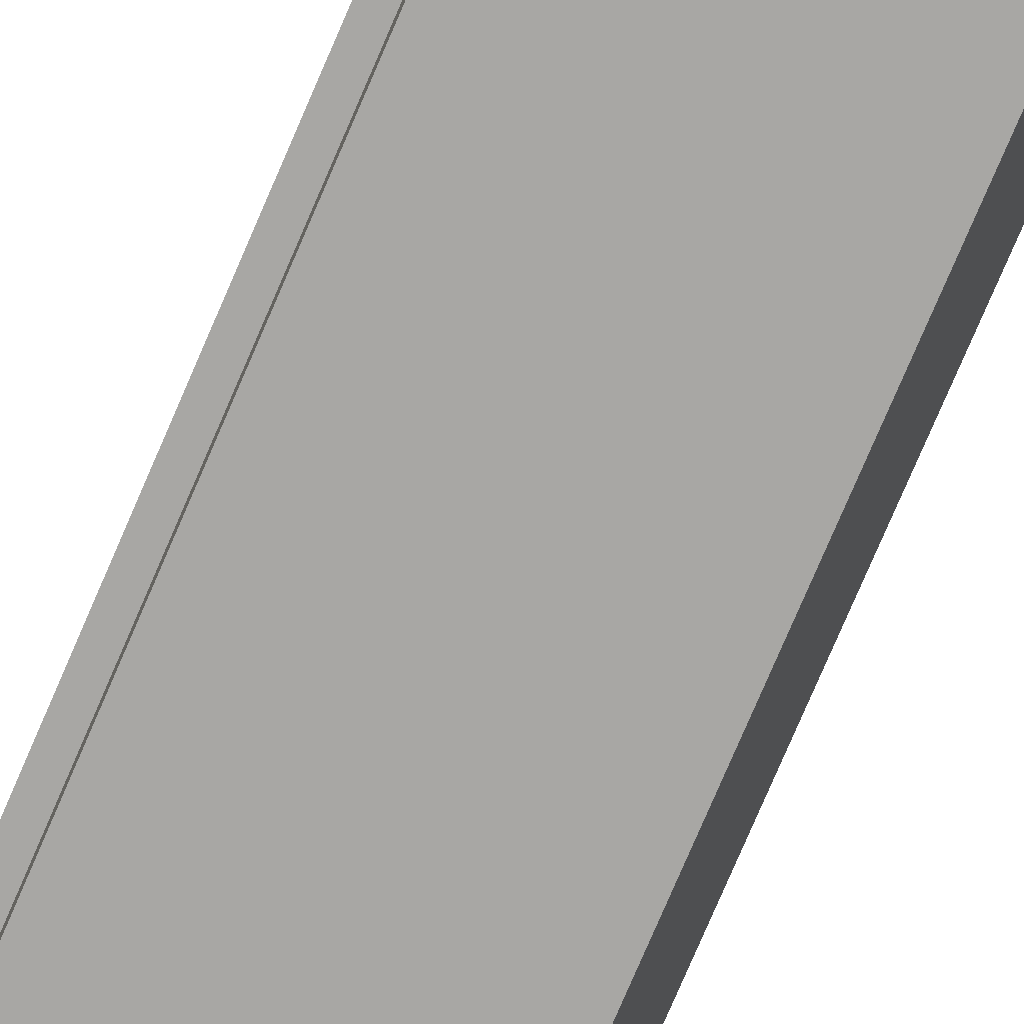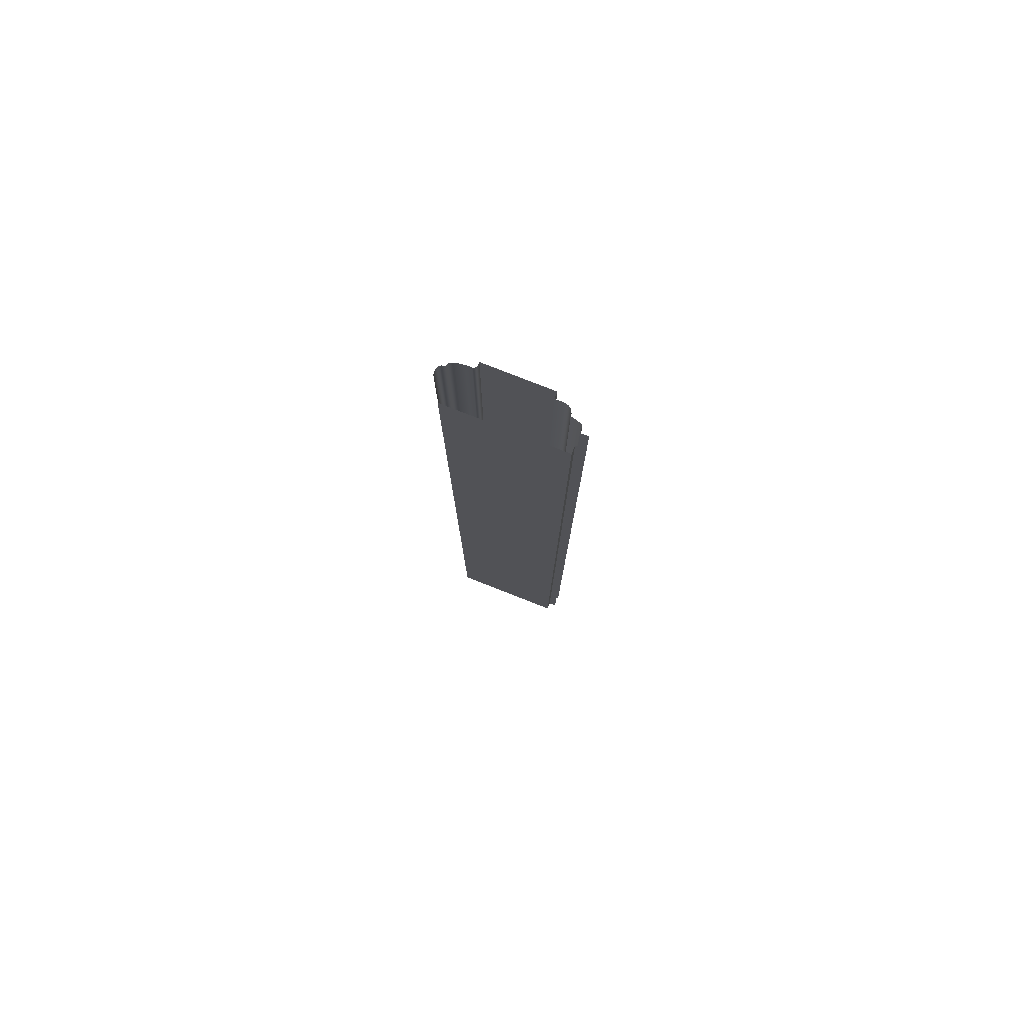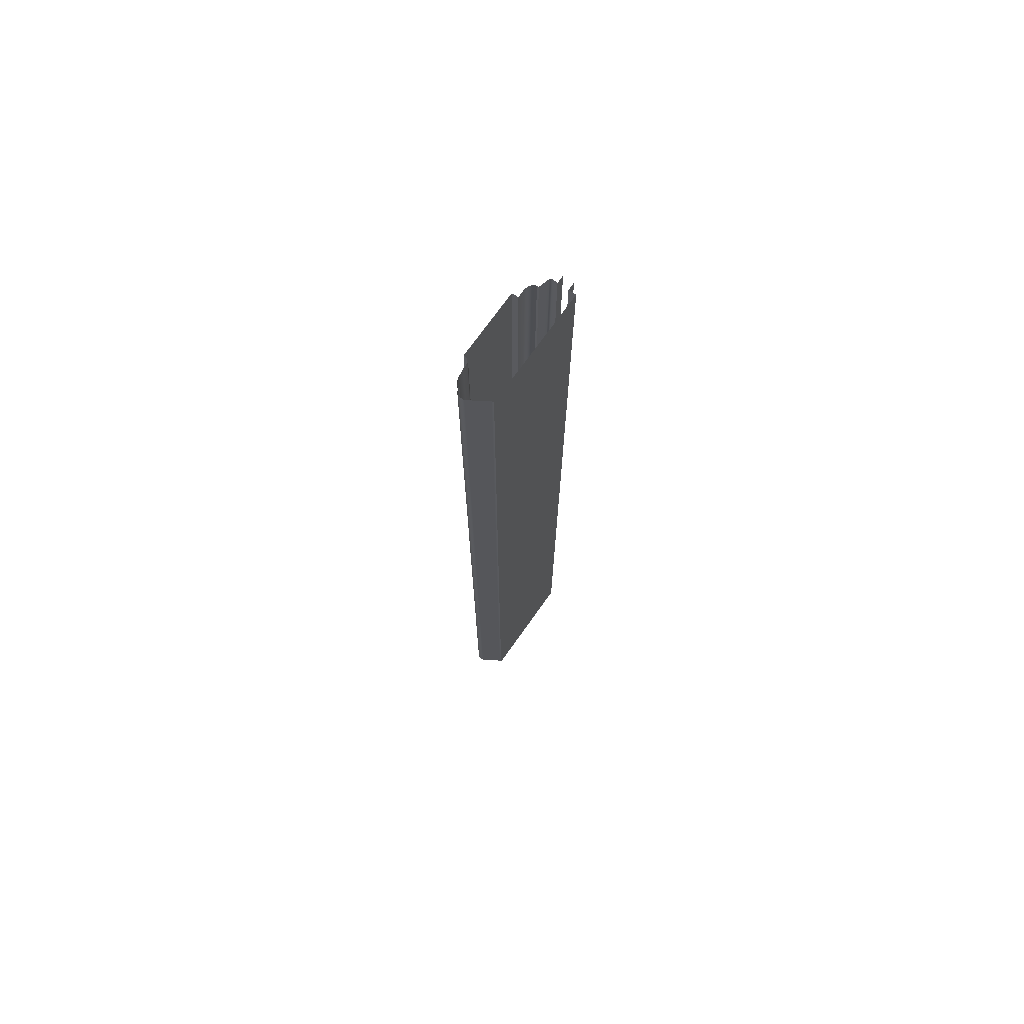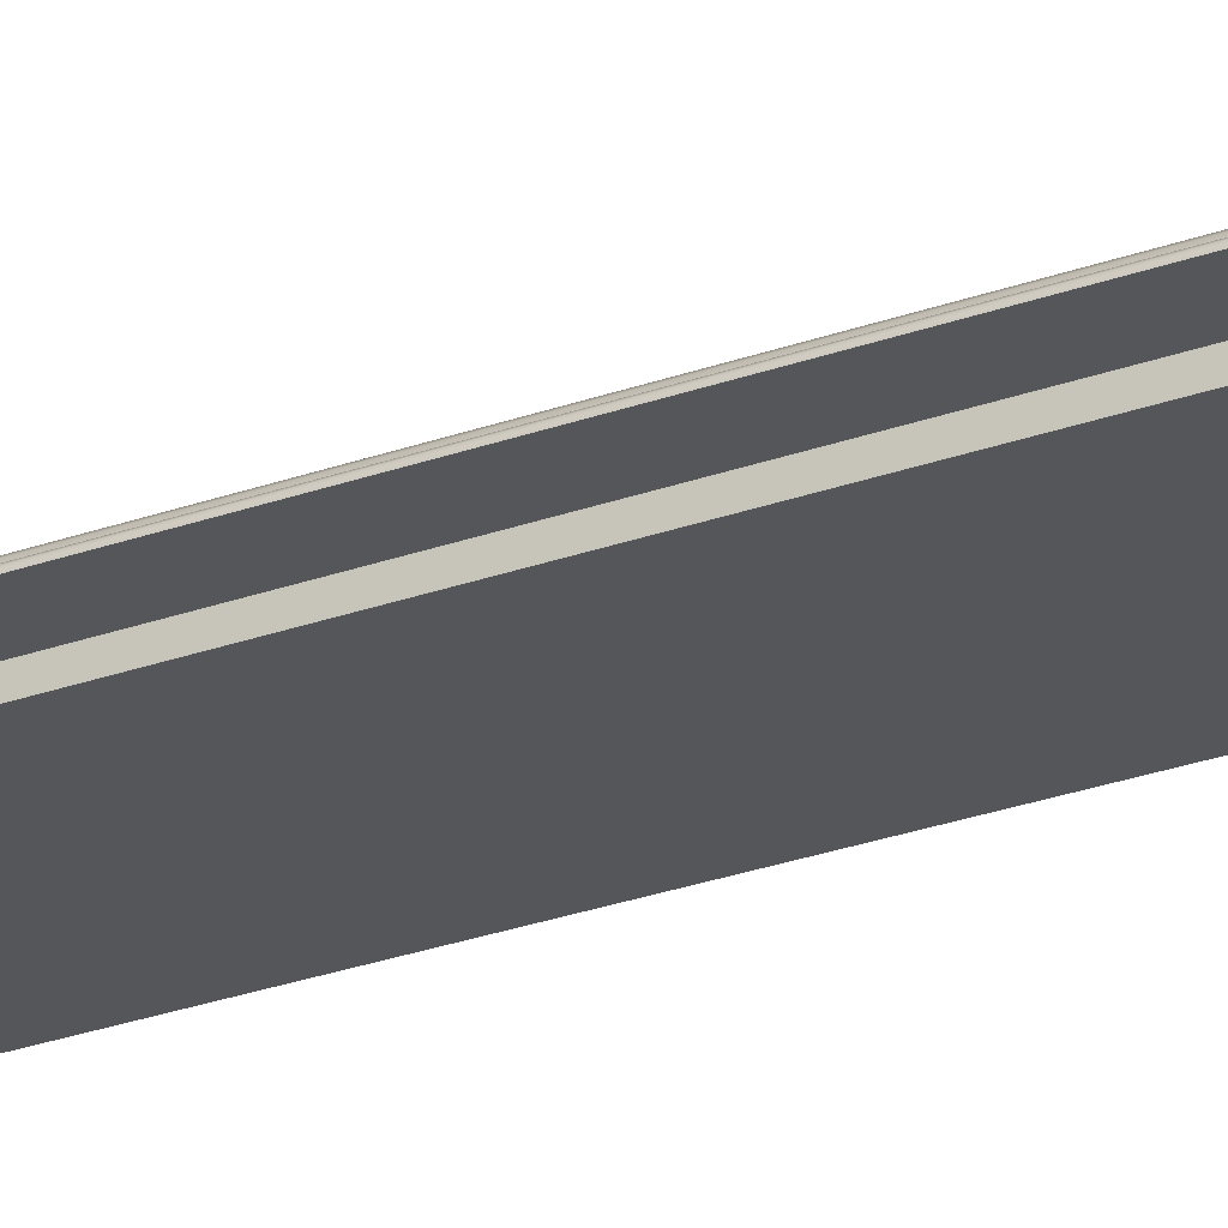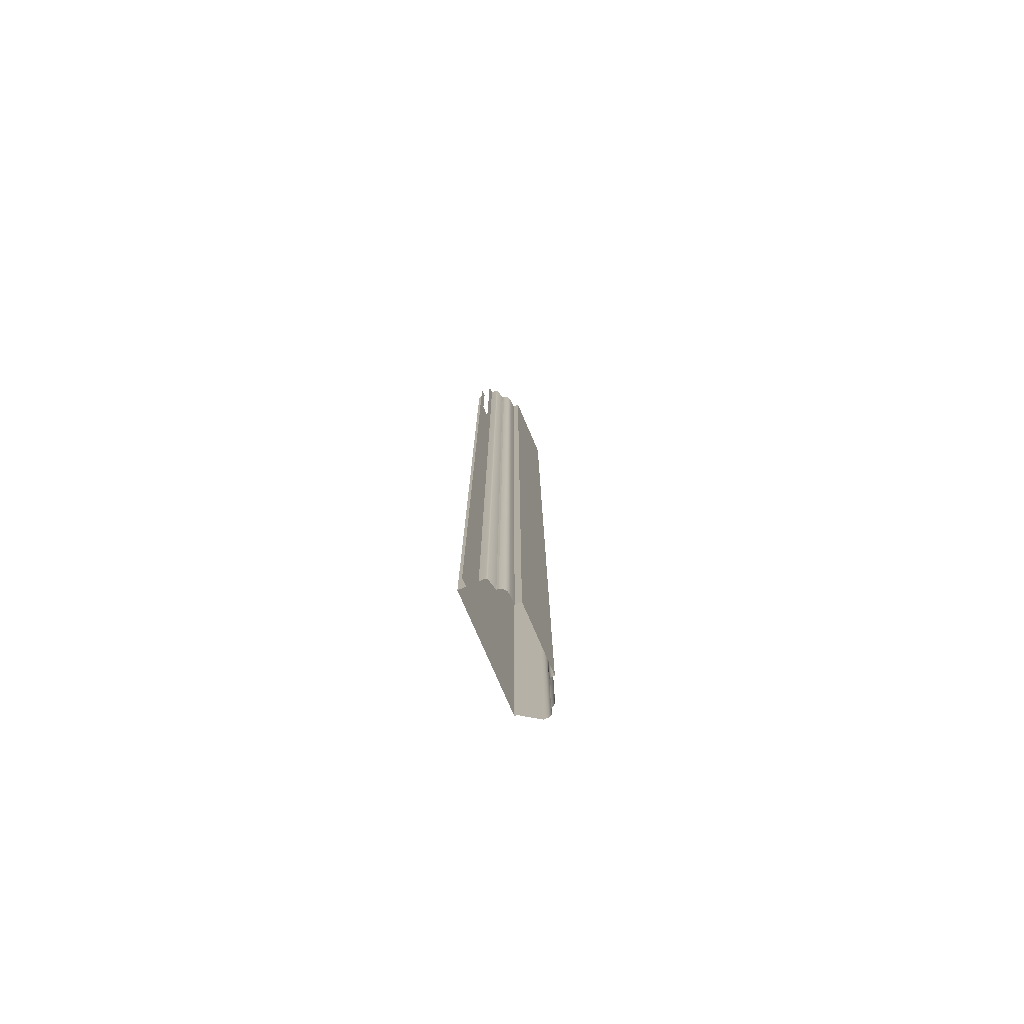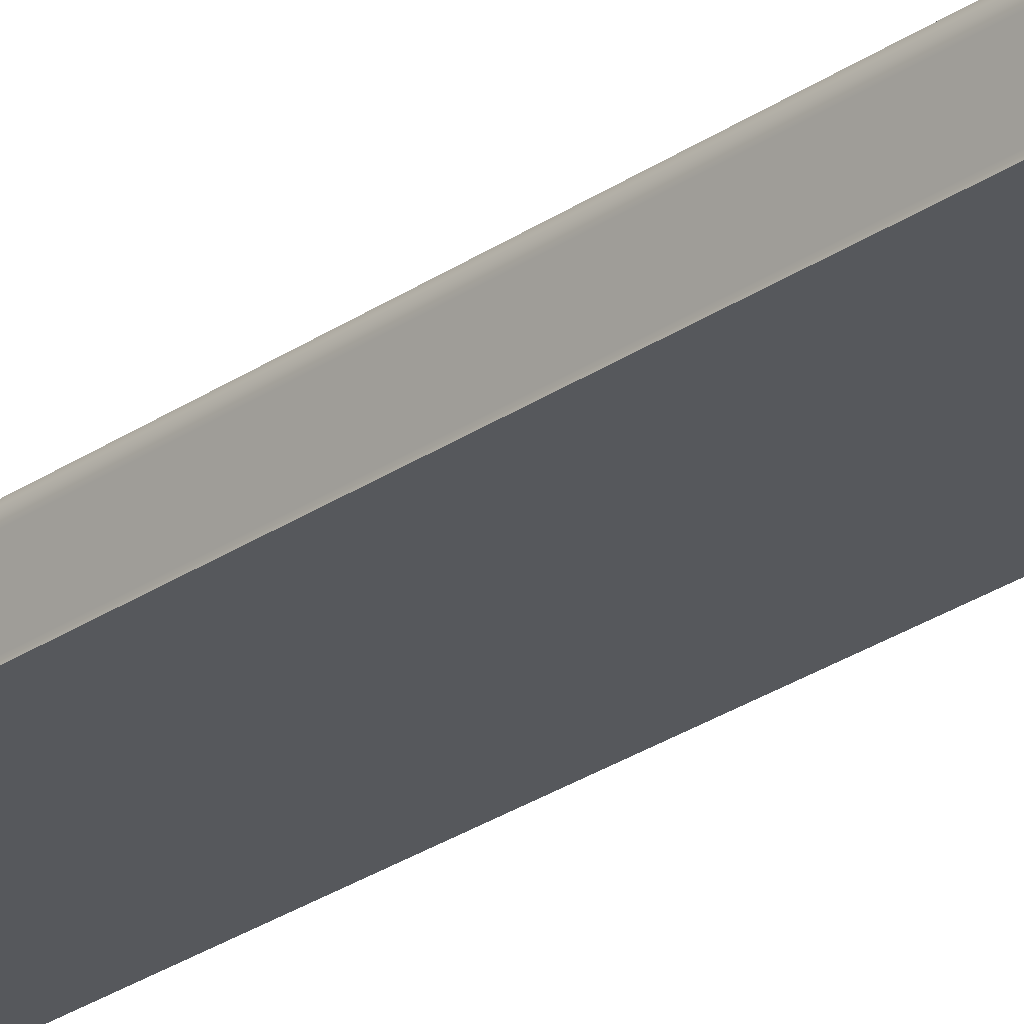
<metadata>
{"format":"obj","ext":"obj","renderer":"f3d","projection":"perspective","resolution":1024,"background":"white","views":[{"elev":-74.6,"azim":-23.0,"up":"+Z"},{"elev":79.6,"azim":-158.6,"up":"+Y"},{"elev":72.9,"azim":125.4,"up":"+Y"},{"elev":-26.0,"azim":-59.7,"up":"+Z"},{"elev":-77.2,"azim":-66.7,"up":"+Y"},{"elev":-28.1,"azim":135.8,"up":"+Z"}]}
</metadata>
<code>
o LB_21_CR1/LB_21_CR/mesh22/mesh22-geometry#mesh22-geometry
v 0.7429 -0.3876 0.275
v 0.7429 0.4164 0.277
v 0.7429 -0.3876 0.277
v 0.7429 0.4164 0.275
v 0.7528 0.4164 0.2921
v 0.6475 0.4164 0.275
v 0.7528 -0.3876 0.2921
v 0.6475 -0.3876 0.275
v 0.7528 0.4164 0.2959
v 0.6475 -0.3876 0.2813
v 0.7528 -0.3876 0.2959
v 0.6475 0.4164 0.2813
v 0.7521 0.4164 0.2983
v 0.6409 0.4164 0.2813
v 0.7521 -0.3876 0.2983
v 0.6409 -0.3876 0.2813
v 0.7501 -0.3876 0.2998
v 0.7501 0.4164 0.2998
v 0.7476 -0.3876 0.2999
v 0.7476 0.4164 0.2999
v 0.7467 0.4164 0.3021
v 0.7467 -0.3876 0.3021
v 0.745 -0.3876 0.3038
v 0.745 0.4164 0.3038
v 0.7428 -0.3876 0.3046
v 0.7428 0.4164 0.3046
v 0.7352 -0.3876 0.3059
v 0.7352 0.4164 0.3059
v 0.7304 -0.3876 0.3059
v 0.7304 0.4164 0.3059
v 0.7289 -0.3876 0.3063
v 0.7289 0.4164 0.3063
v 0.7277 0.4164 0.3074
v 0.7277 -0.3876 0.3074
v 0.7273 0.4164 0.309
v 0.7273 -0.3876 0.309
v 0.7273 0.4164 0.3112
v 0.7273 -0.3876 0.3112
v 0.6716 -0.3876 0.3112
v 0.6716 0.4164 0.3112
v 0.6716 0.4164 0.3059
v 0.6716 -0.3876 0.3059
v 0.6645 -0.3876 0.3059
v 0.6645 0.4164 0.3059
v 0.6614 -0.3876 0.3052
v 0.6614 0.4164 0.3052
v 0.6588 -0.3876 0.3033
v 0.6588 0.4164 0.3033
v 0.6573 0.4164 0.3005
v 0.6573 -0.3876 0.3005
v 0.6573 0.4164 0.2989
v 0.6573 -0.3876 0.2989
v 0.6487 -0.3876 0.2965
v 0.6487 0.4164 0.2965
v 0.6478 0.4164 0.2957
v 0.6478 -0.3876 0.2957
v 0.6475 0.4164 0.2945
v 0.6475 -0.3876 0.2945
v 0.6475 0.4164 0.2904
v 0.6475 -0.3876 0.2904
v 0.6409 0.4164 0.2904
v 0.6409 -0.3876 0.2904
f 1 2 3
f 2 1 4
f 5 3 2
f 1 6 4
f 3 5 7
f 6 1 8
f 9 7 5
f 10 6 8
f 7 9 11
f 6 10 12
f 13 11 9
f 10 14 12
f 11 13 15
f 14 10 16
f 13 17 15
f 17 13 18
f 18 19 17
f 19 18 20
f 21 19 20
f 19 21 22
f 21 23 22
f 23 21 24
f 24 25 23
f 25 24 26
f 26 27 25
f 27 26 28
f 28 29 27
f 29 28 30
f 30 31 29
f 31 30 32
f 33 31 32
f 31 33 34
f 35 34 33
f 34 35 36
f 37 36 35
f 36 37 38
f 37 39 38
f 39 37 40
f 41 39 40
f 39 41 42
f 41 43 42
f 43 41 44
f 44 45 43
f 45 44 46
f 46 47 45
f 47 46 48
f 49 47 48
f 47 49 50
f 51 50 49
f 50 51 52
f 51 53 52
f 53 51 54
f 55 53 54
f 53 55 56
f 57 56 55
f 56 57 58
f 59 58 57
f 58 59 60
f 61 60 59
f 60 61 62
f 3 2 1
f 4 1 2
f 2 3 5
f 4 6 1
f 7 5 3
f 8 1 6
f 5 7 9
f 8 6 10
f 11 9 7
f 12 10 6
f 9 11 13
f 12 14 10
f 15 13 11
f 16 10 14
f 15 17 13
f 18 13 17
f 17 19 18
f 20 18 19
f 20 19 21
f 22 21 19
f 22 23 21
f 24 21 23
f 23 25 24
f 26 24 25
f 25 27 26
f 28 26 27
f 27 29 28
f 30 28 29
f 29 31 30
f 32 30 31
f 32 31 33
f 34 33 31
f 33 34 35
f 36 35 34
f 35 36 37
f 38 37 36
f 38 39 37
f 40 37 39
f 40 39 41
f 42 41 39
f 42 43 41
f 44 41 43
f 43 45 44
f 46 44 45
f 45 47 46
f 48 46 47
f 48 47 49
f 50 49 47
f 49 50 51
f 52 51 50
f 52 53 51
f 54 51 53
f 54 53 55
f 56 55 53
f 55 56 57
f 58 57 56
f 57 58 59
f 60 59 58
f 59 60 61
f 62 61 60

</code>
